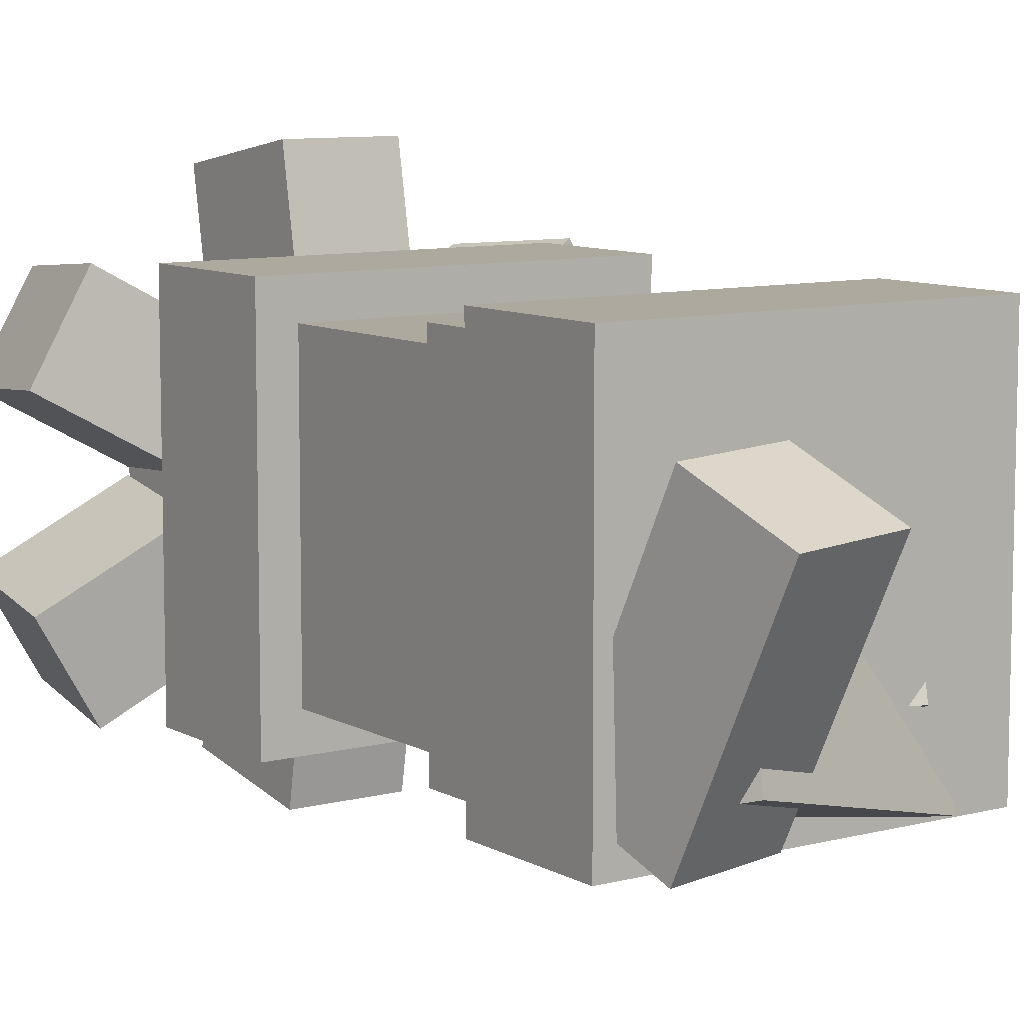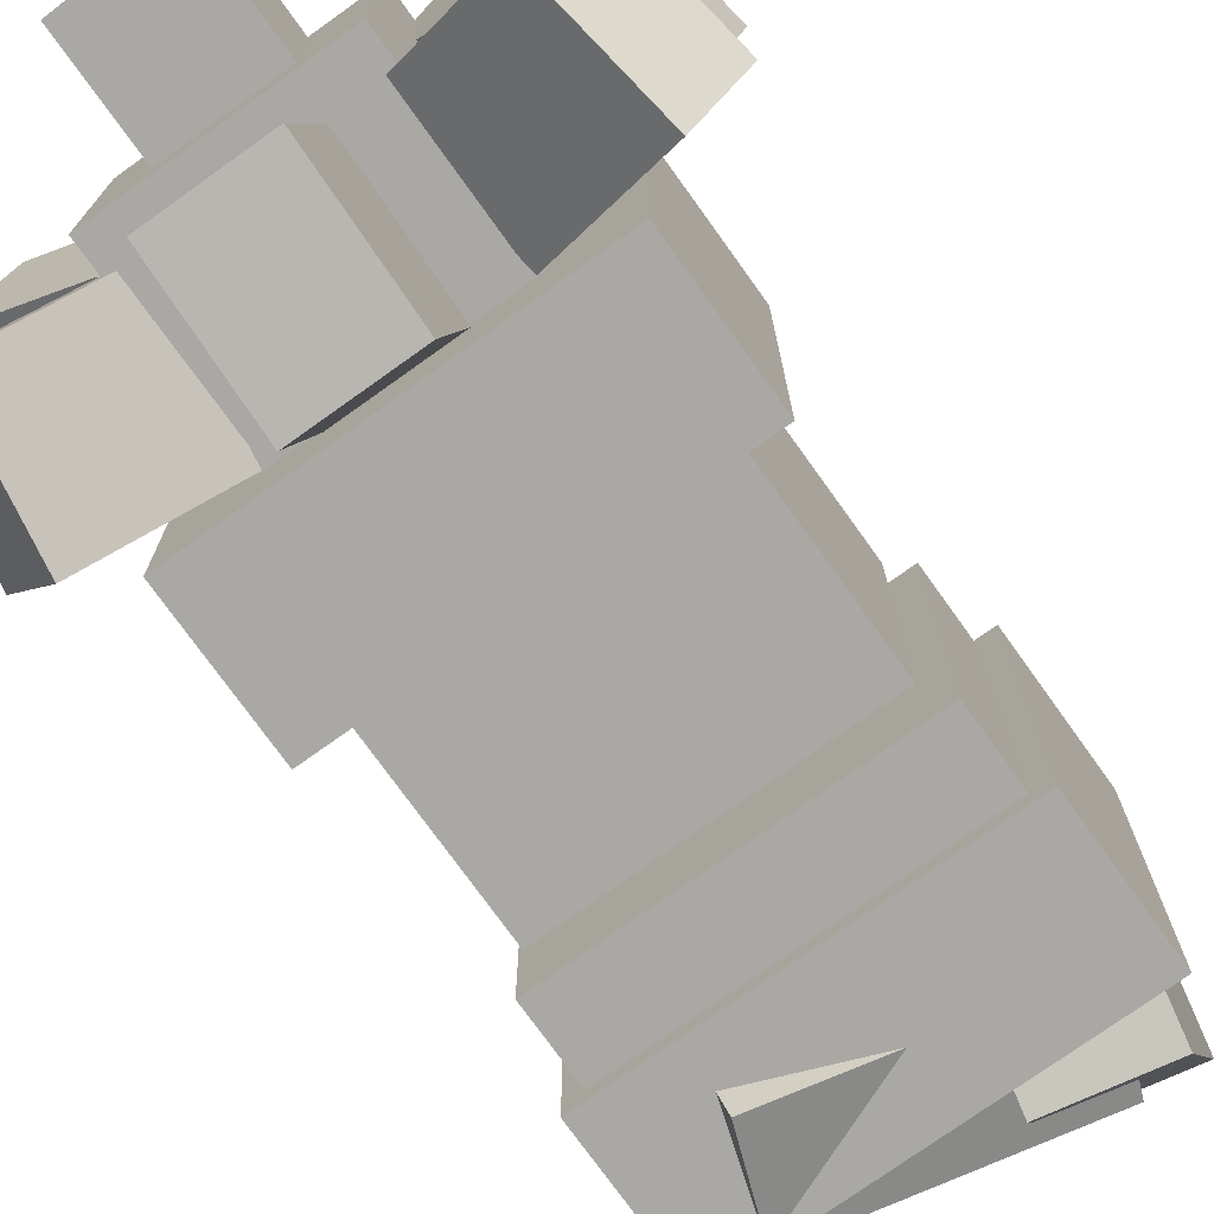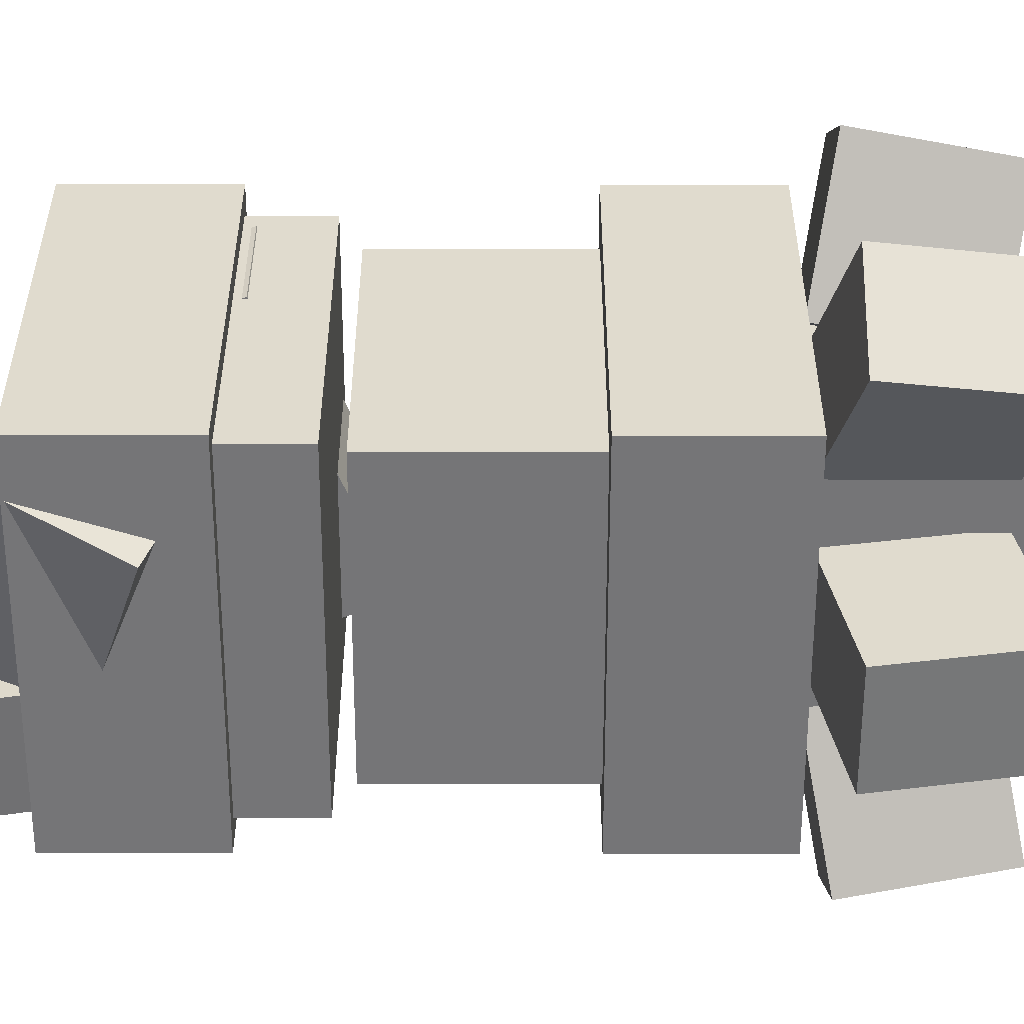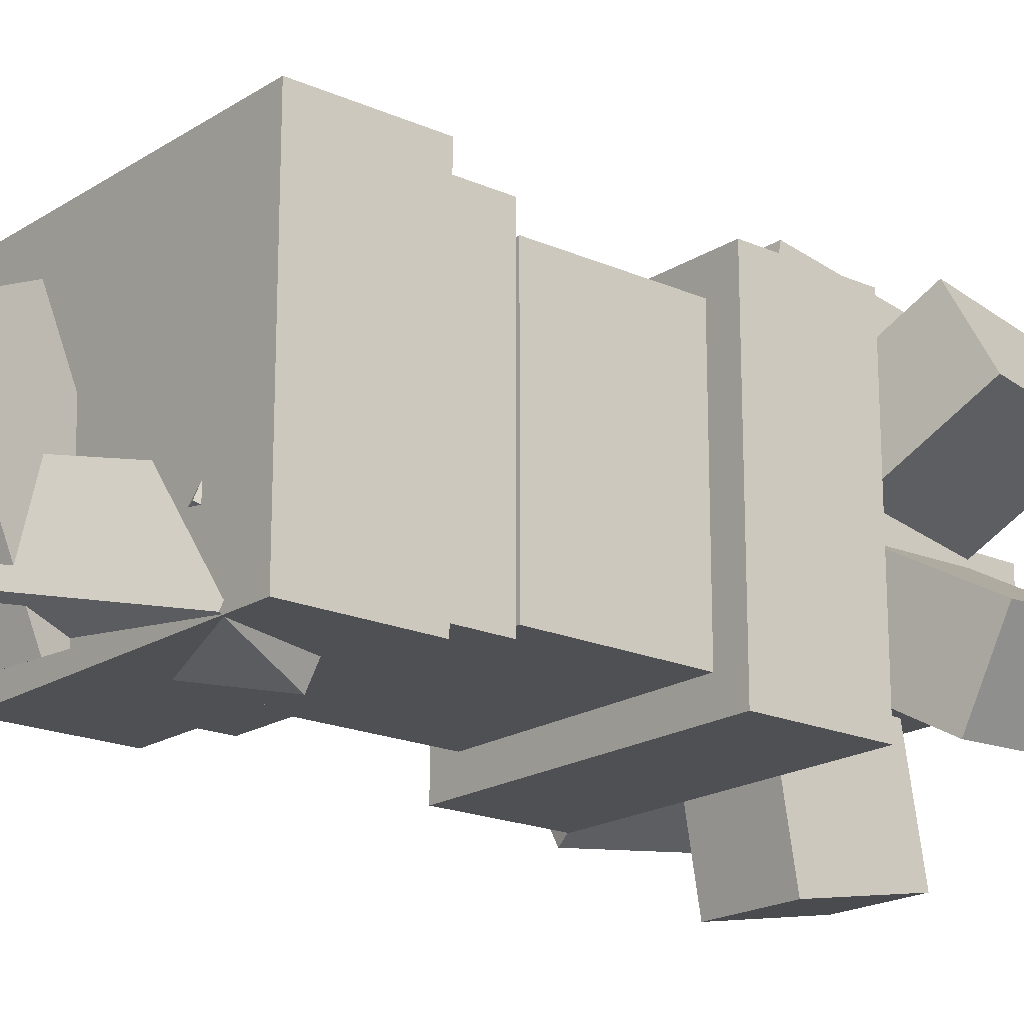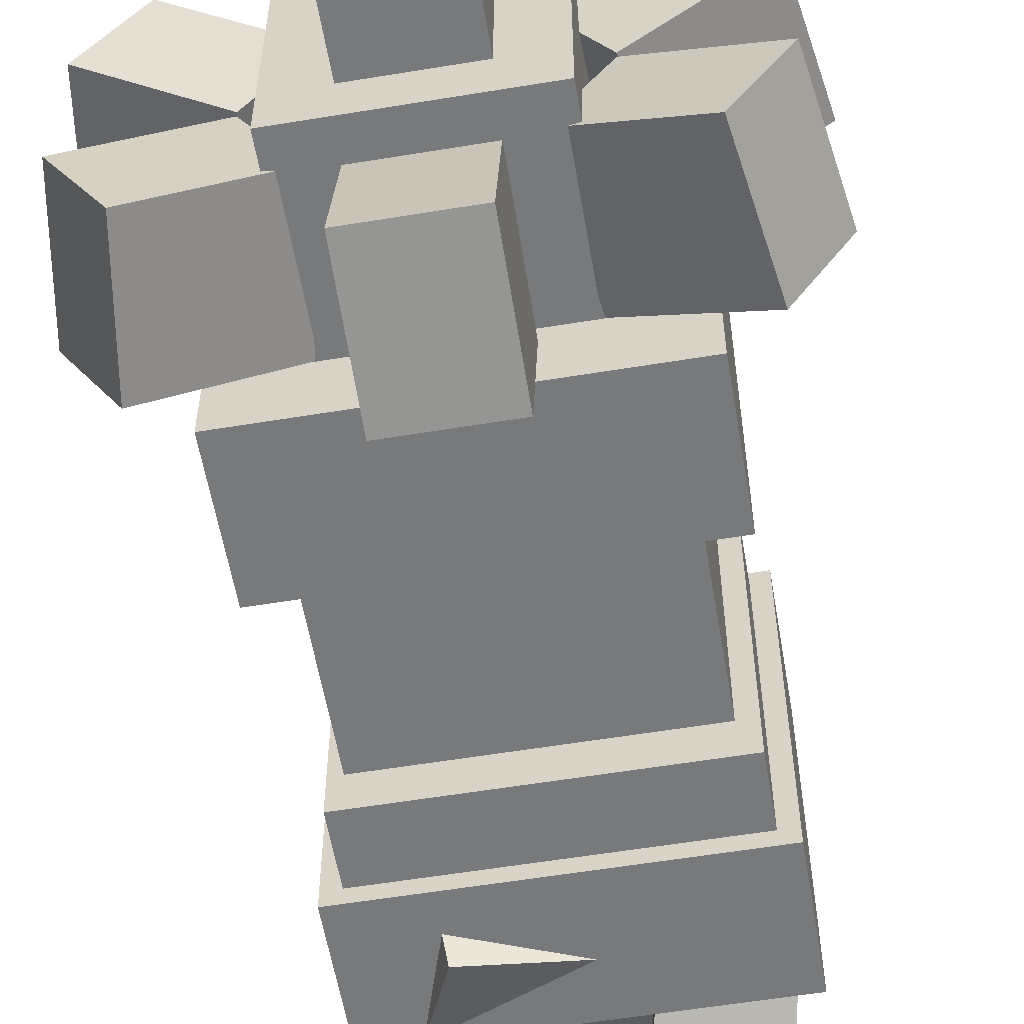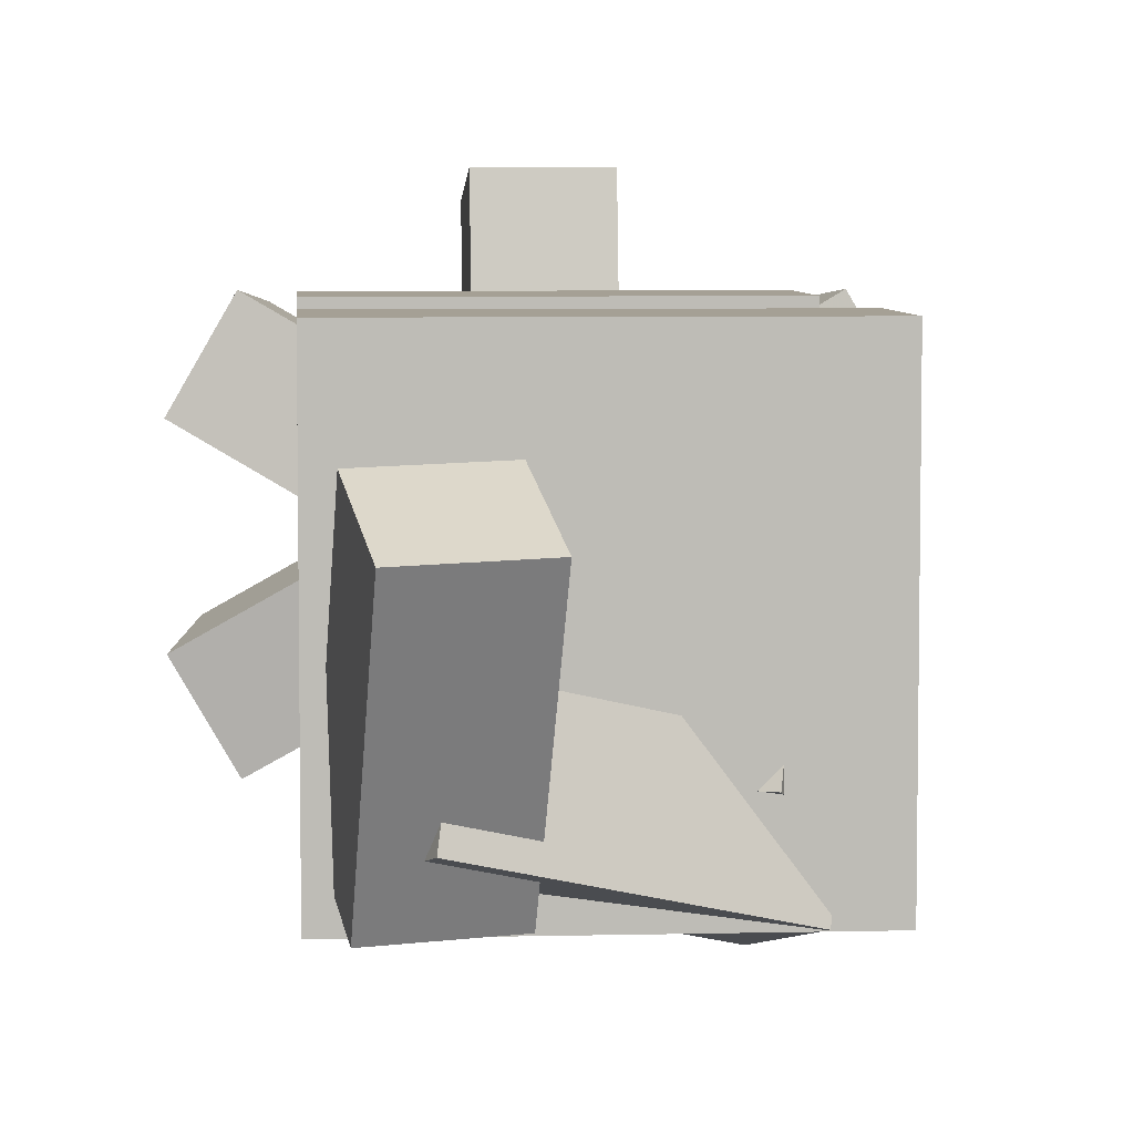
<metadata>
{"format":"obj","ext":"obj","renderer":"f3d","projection":"perspective","resolution":1024,"background":"white","views":[{"elev":9.0,"azim":145.1,"up":"+Z"},{"elev":-75.0,"azim":35.6,"up":"+Z"},{"elev":-56.6,"azim":-90.1,"up":"+Z"},{"elev":-19.0,"azim":-129.9,"up":"+Z"},{"elev":-57.7,"azim":9.7,"up":"+Z"},{"elev":5.9,"azim":175.8,"up":"+Z"}]}
</metadata>
<code>
o Head
v 0.25 -0.5625 -0.25
v -0.25 -0.5625 -0.25
v -0.25 -0.0625 -0.25
v 0.25 -0.0625 -0.25
v -0.25 -0.5625 0.25
v 0.25 -0.5625 0.25
v 0.25 -0.0625 0.25
v -0.25 -0.0625 0.25
f 1 2 3 4
f 5 6 7 8
f 4 3 8 7
f 6 5 2 1
f 6 1 4 7
f 2 5 8 3
o Cloud1
v 0.1875 -0.9375 -0.1875
v -0.1875 -0.9375 -0.1875
v -0.1875 -0.625 -0.1875
v 0.1875 -0.625 -0.1875
v -0.1875 -0.9375 0.1875
v 0.1875 -0.9375 0.1875
v 0.1875 -0.625 0.1875
v -0.1875 -0.625 0.1875
f 9 10 11 12
f 13 14 15 16
f 12 11 16 15
f 14 13 10 9
f 14 9 12 15
f 10 13 16 11
o Cloud2
v 0.482 -0.6703 -0.1507
v 0.3883 -0.6703 -0.3131
v 0.175 -0.6269 -0.19
v 0.2688 -0.6269 -0.0276
v 0.3507 -0.9165 -0.2914
v 0.4444 -0.9165 -0.129
v 0.2312 -0.8731 -0.005894
v 0.1375 -0.8731 -0.1683
f 17 18 19 20
f 21 22 23 24
f 20 19 24 23
f 22 21 18 17
f 22 17 20 23
f 18 21 24 19
o Cloud3
v -0.3883 -0.6703 -0.3131
v -0.482 -0.6703 -0.1507
v -0.2688 -0.6269 -0.0276
v -0.175 -0.6269 -0.19
v -0.4444 -0.9165 -0.129
v -0.3507 -0.9165 -0.2914
v -0.1375 -0.8731 -0.1683
v -0.2312 -0.8731 -0.005894
f 25 26 27 28
f 29 30 31 32
f 28 27 32 31
f 30 29 26 25
f 30 25 28 31
f 26 29 32 27
o Cloud4
v 0.4444 -0.9165 0.129
v 0.3507 -0.9165 0.2914
v 0.1375 -0.8731 0.1683
v 0.2312 -0.8731 0.005894
v 0.3883 -0.6703 0.3131
v 0.482 -0.6703 0.1507
v 0.2688 -0.6269 0.0276
v 0.175 -0.6269 0.19
f 33 34 35 36
f 37 38 39 40
f 36 35 40 39
f 38 37 34 33
f 38 33 36 39
f 34 37 40 35
o Cloud5
v -0.3507 -0.9165 0.2914
v -0.4444 -0.9165 0.129
v -0.2312 -0.8731 0.005894
v -0.1375 -0.8731 0.1683
v -0.482 -0.6703 0.1507
v -0.3883 -0.6703 0.3131
v -0.175 -0.6269 0.19
v -0.2688 -0.6269 0.0276
f 41 42 43 44
f 45 46 47 48
f 44 43 48 47
f 46 45 42 41
f 46 41 44 47
f 42 45 48 43
o Cloud6
v 0.09375 -0.6703 -0.4679
v -0.09375 -0.6703 -0.4679
v -0.09375 -0.6269 -0.2217
v 0.09375 -0.6269 -0.2217
v -0.09375 -0.9165 -0.4245
v 0.09375 -0.9165 -0.4245
v 0.09375 -0.8731 -0.1783
v -0.09375 -0.8731 -0.1783
f 49 50 51 52
f 53 54 55 56
f 52 51 56 55
f 54 53 50 49
f 54 49 52 55
f 50 53 56 51
o Cloud7
v 0.09375 -0.9165 0.4245
v -0.09375 -0.9165 0.4245
v -0.09375 -0.8731 0.1783
v 0.09375 -0.8731 0.1783
v -0.09375 -0.6703 0.4679
v 0.09375 -0.6703 0.4679
v 0.09375 -0.6269 0.2217
v -0.09375 -0.6269 0.2217
f 57 58 59 60
f 61 62 63 64
f 60 59 64 63
f 62 61 58 57
f 62 57 60 63
f 58 61 64 59
o Cloud1
v 0.09375 -1.125 -0.1
v -0.09375 -1.125 -0.1
v -0.09375 -0.8125 -0.1
v 0.09375 -0.8125 -0.1
v -0.09375 -1.125 0.0875
v 0.09375 -1.125 0.0875
v 0.09375 -0.8125 0.0875
v -0.09375 -0.8125 0.0875
f 65 66 67 68
f 69 70 71 72
f 68 67 72 71
f 70 69 66 65
f 70 65 68 71
f 66 69 72 67
o CloudHead1
v 0.3125 -0.625 -0.3125
v -0.3125 -0.625 -0.3125
v -0.3125 -0.375 -0.3125
v 0.3125 -0.375 -0.3125
v -0.3125 -0.625 0.3125
v 0.3125 -0.625 0.3125
v 0.3125 -0.375 0.3125
v -0.3125 -0.375 0.3125
f 73 74 75 76
f 77 78 79 80
f 76 75 80 79
f 78 77 74 73
f 78 73 76 79
f 74 77 80 75
o CloudHead2
v 0.2812 -0.03125 -0.2812
v -0.2812 -0.03125 -0.2812
v -0.2812 0.09375 -0.2812
v 0.2812 0.09375 -0.2812
v -0.2812 -0.03125 0.2812
v 0.2812 -0.03125 0.2812
v 0.2812 0.09375 0.2812
v -0.2812 0.09375 0.2812
f 81 82 83 84
f 85 86 87 88
f 84 83 88 87
f 86 85 82 81
f 86 81 84 87
f 82 85 88 83
o CloudHead3
v 0.3125 0.09375 -0.3125
v -0.3125 0.09375 -0.3125
v -0.3125 0.3438 -0.3125
v 0.3125 0.3438 -0.3125
v -0.3125 0.09375 0.3125
v 0.3125 0.09375 0.3125
v 0.3125 0.3438 0.3125
v -0.3125 0.3438 0.3125
f 89 90 91 92
f 93 94 95 96
f 92 91 96 95
f 94 93 90 89
f 94 89 92 95
f 90 93 96 91
o CloudHead4
v 0.25 0.0625 0.0625
v 0.1798 -0.1113 0.0625
v -0.2838 0.07596 0.0625
v -0.2136 0.2498 0.0625
v 0.1798 -0.1113 0.25
v 0.25 0.0625 0.25
v -0.2136 0.2498 0.25
v -0.2838 0.07596 0.25
f 97 98 99 100
f 101 102 103 104
f 100 99 104 103
f 102 101 98 97
f 102 97 100 103
f 98 101 104 99
o CloudHead5
v -0.03975 0.1796 0.125
v -0.1054 0.01712 0.0582
v -0.06367 0.1203 -0.2338
v 0.001959 0.2828 -0.167
v -0.2792 0.08736 0.0582
v -0.2136 0.2498 0.125
v -0.1719 0.353 -0.167
v -0.2375 0.1906 -0.2338
f 105 106 107 108
f 109 110 111 112
f 108 107 112 111
f 110 109 106 105
f 110 105 108 111
f 106 109 112 107
o CloudHead6
v -0.249 0.2867 -0.1346
v -0.1822 0.1188 -0.1844
v 0.2224 0.2488 -0.08063
v 0.1557 0.4168 -0.03079
v -0.1572 0.1807 -0.3596
v -0.2239 0.3487 -0.3098
v 0.1807 0.4787 -0.206
v 0.2475 0.3107 -0.2558
f 113 114 115 116
f 117 118 119 120
f 116 115 120 119
f 118 117 114 113
f 118 113 116 119
f 114 117 120 115
o CloudHead7
v 0.07946 0.3872 -0.3005
v 0.1126 0.2207 -0.2211
v 0.08978 0.405 0.175
v 0.05662 0.5716 0.09556
v 0.2969 0.2548 -0.2264
v 0.2637 0.4214 -0.3058
v 0.2409 0.6058 0.09029
v 0.2741 0.4392 0.1697
f 121 122 123 124
f 125 126 127 128
f 124 123 128 127
f 126 125 122 121
f 126 121 124 127
f 122 125 128 123

</code>
